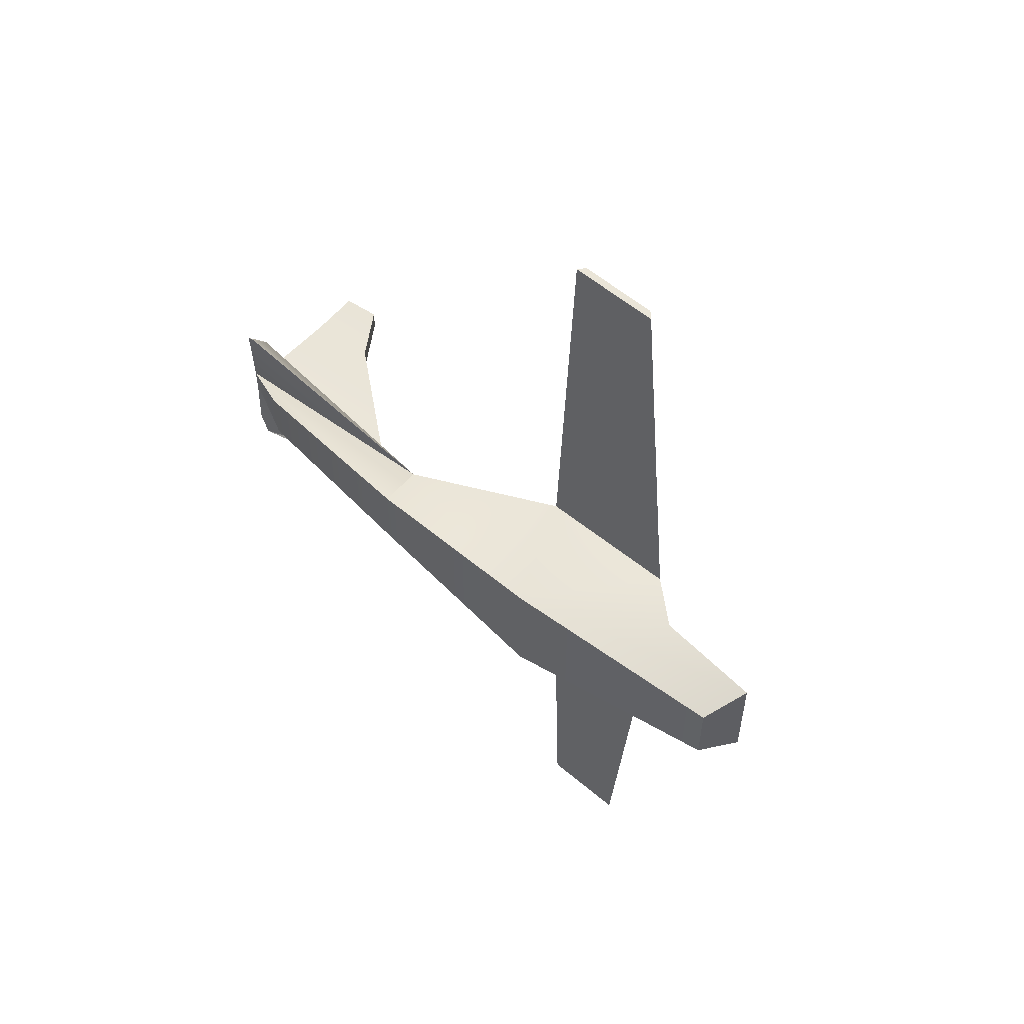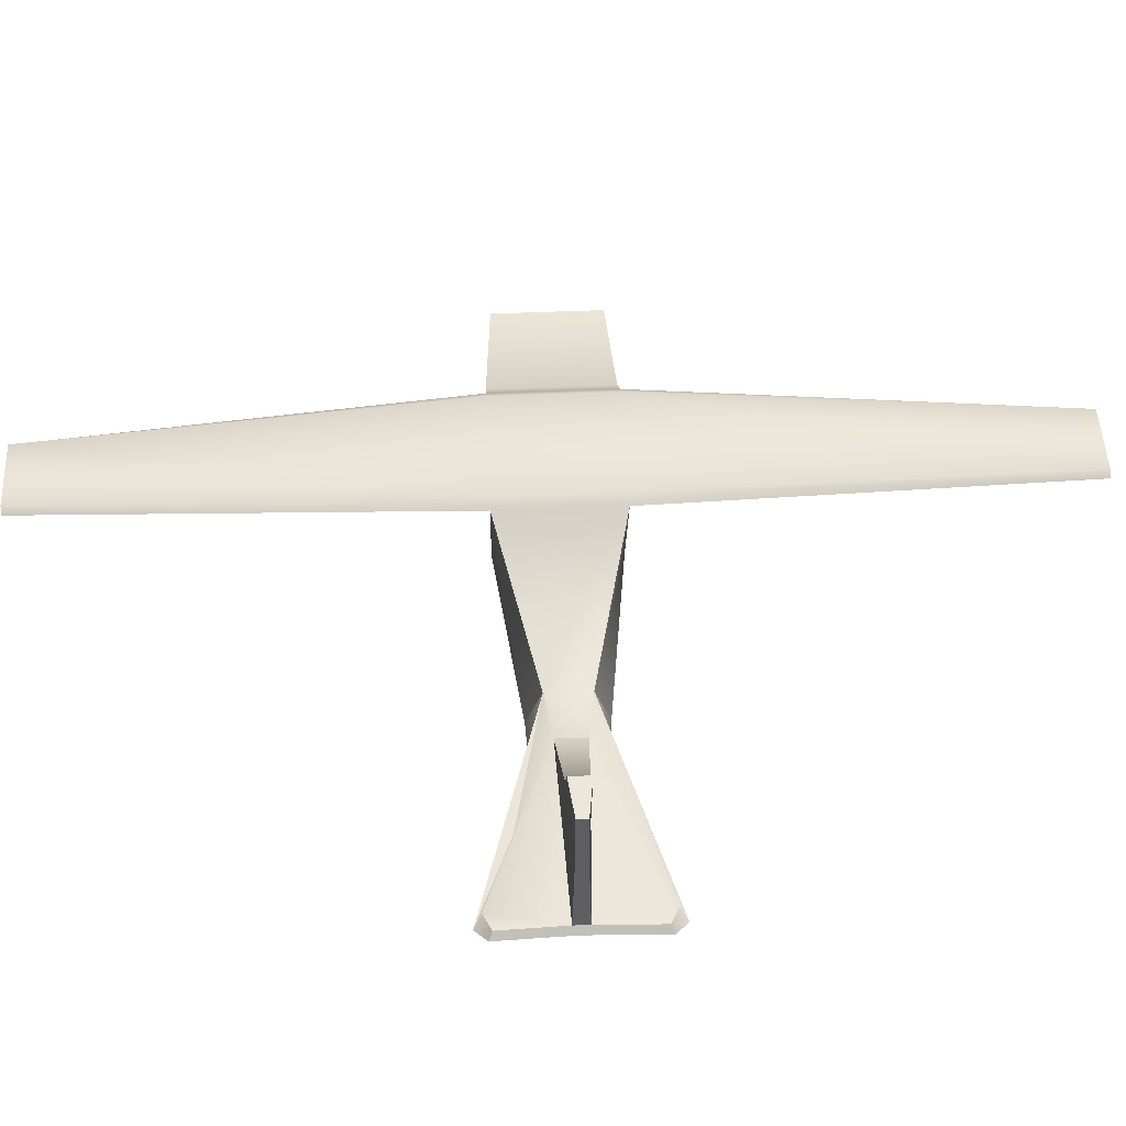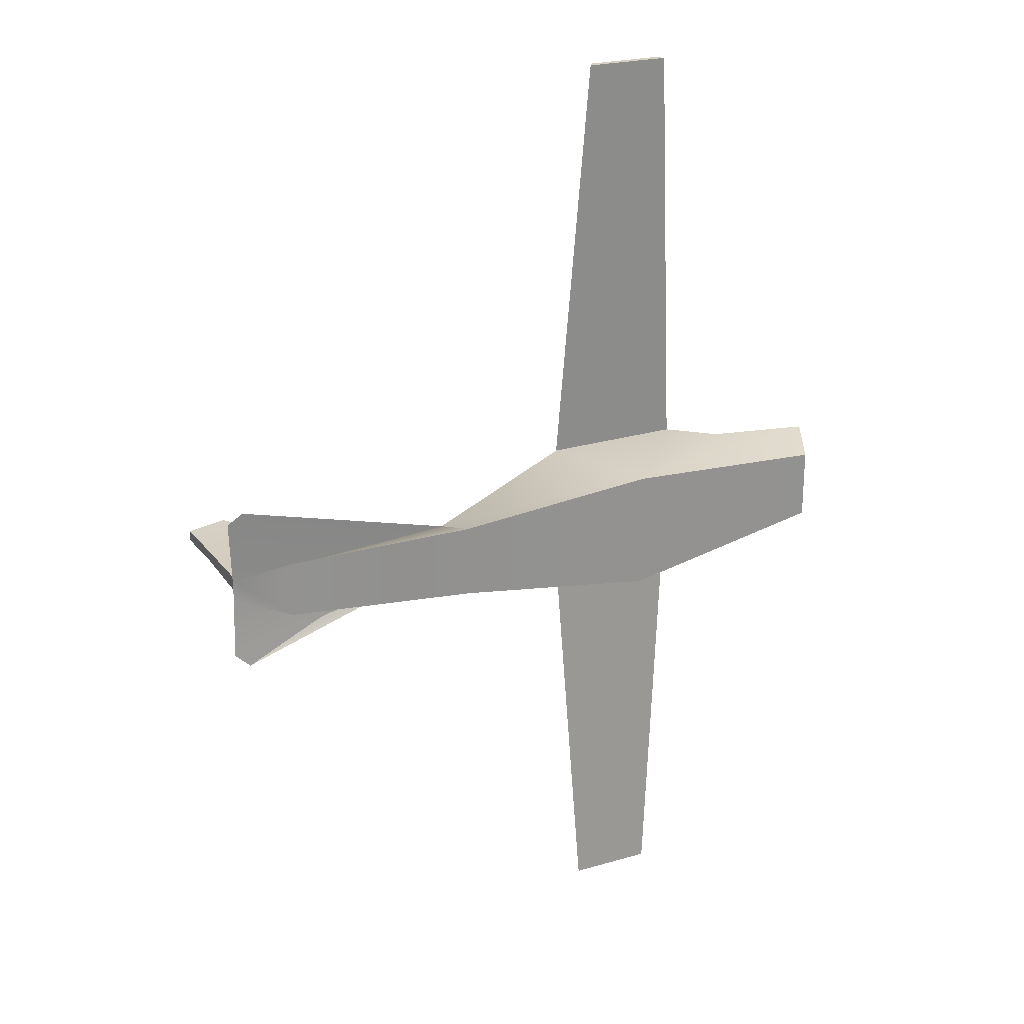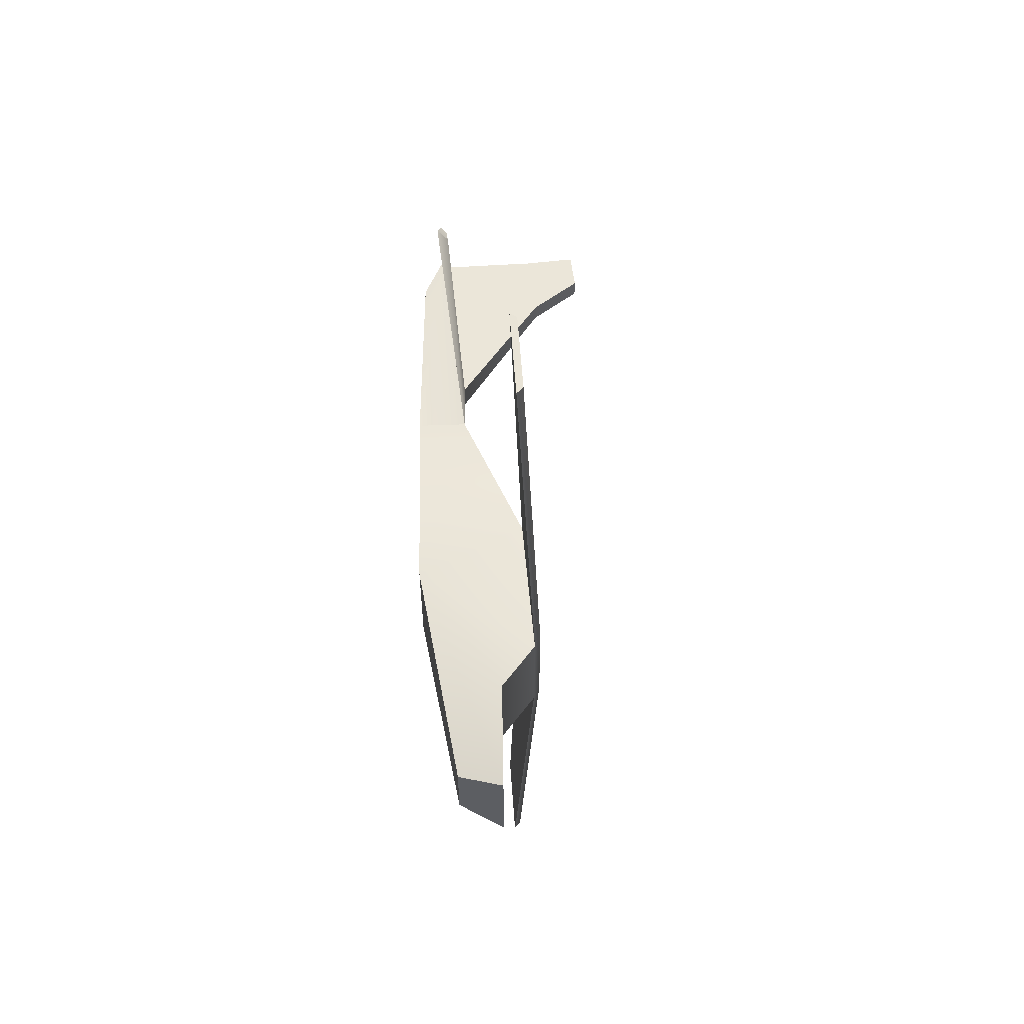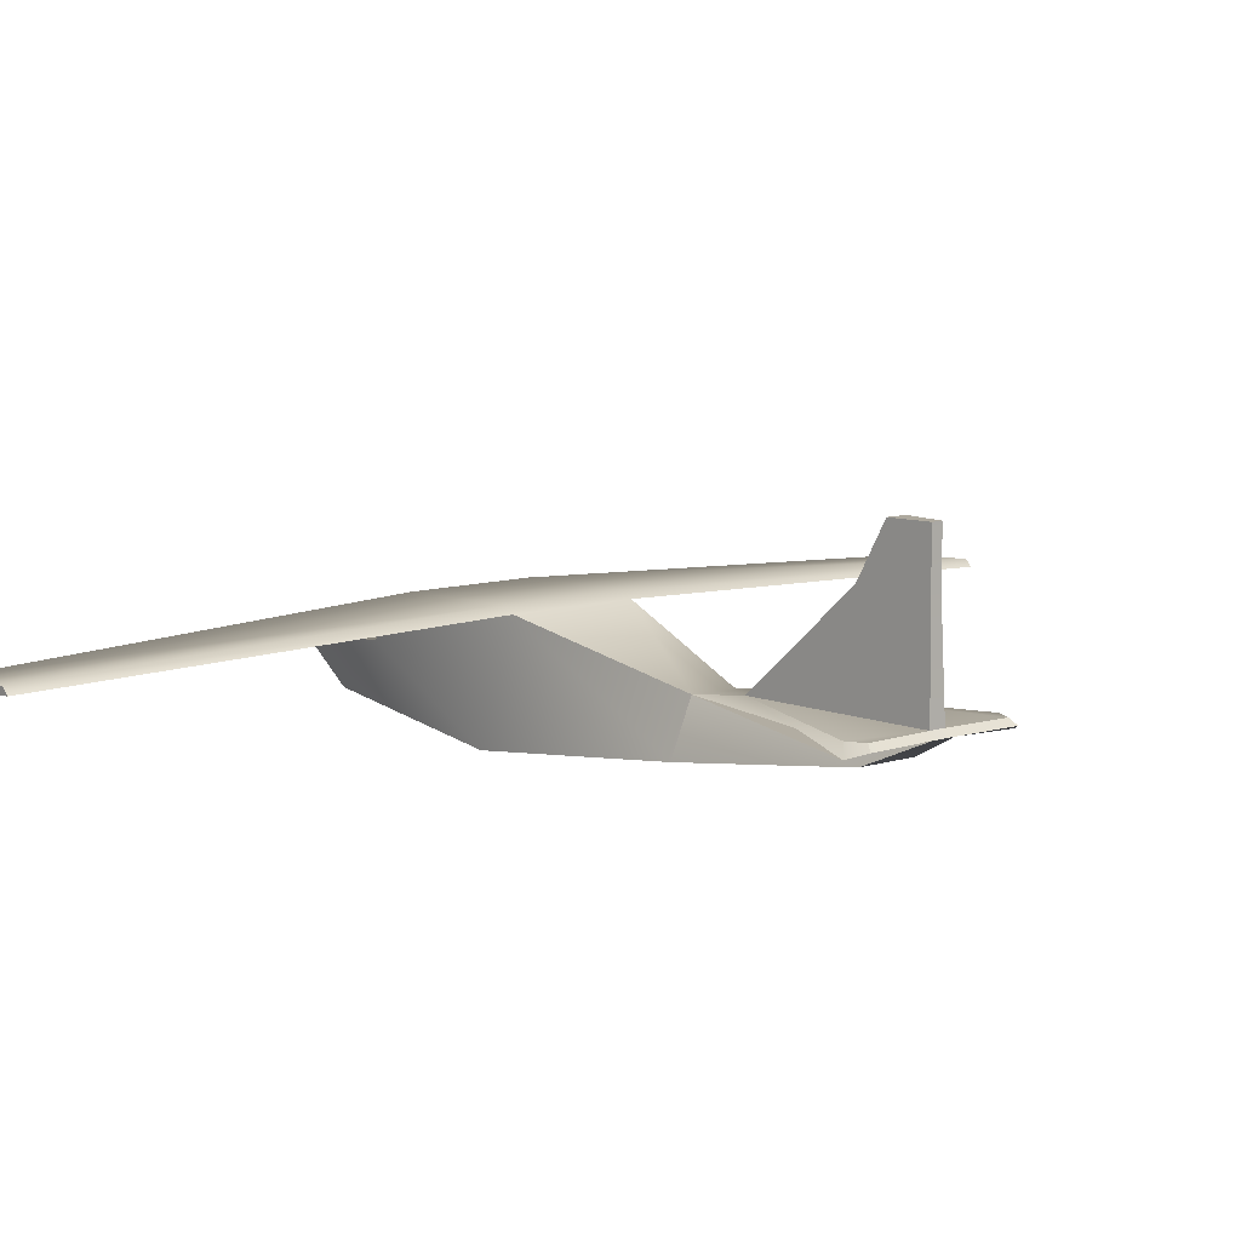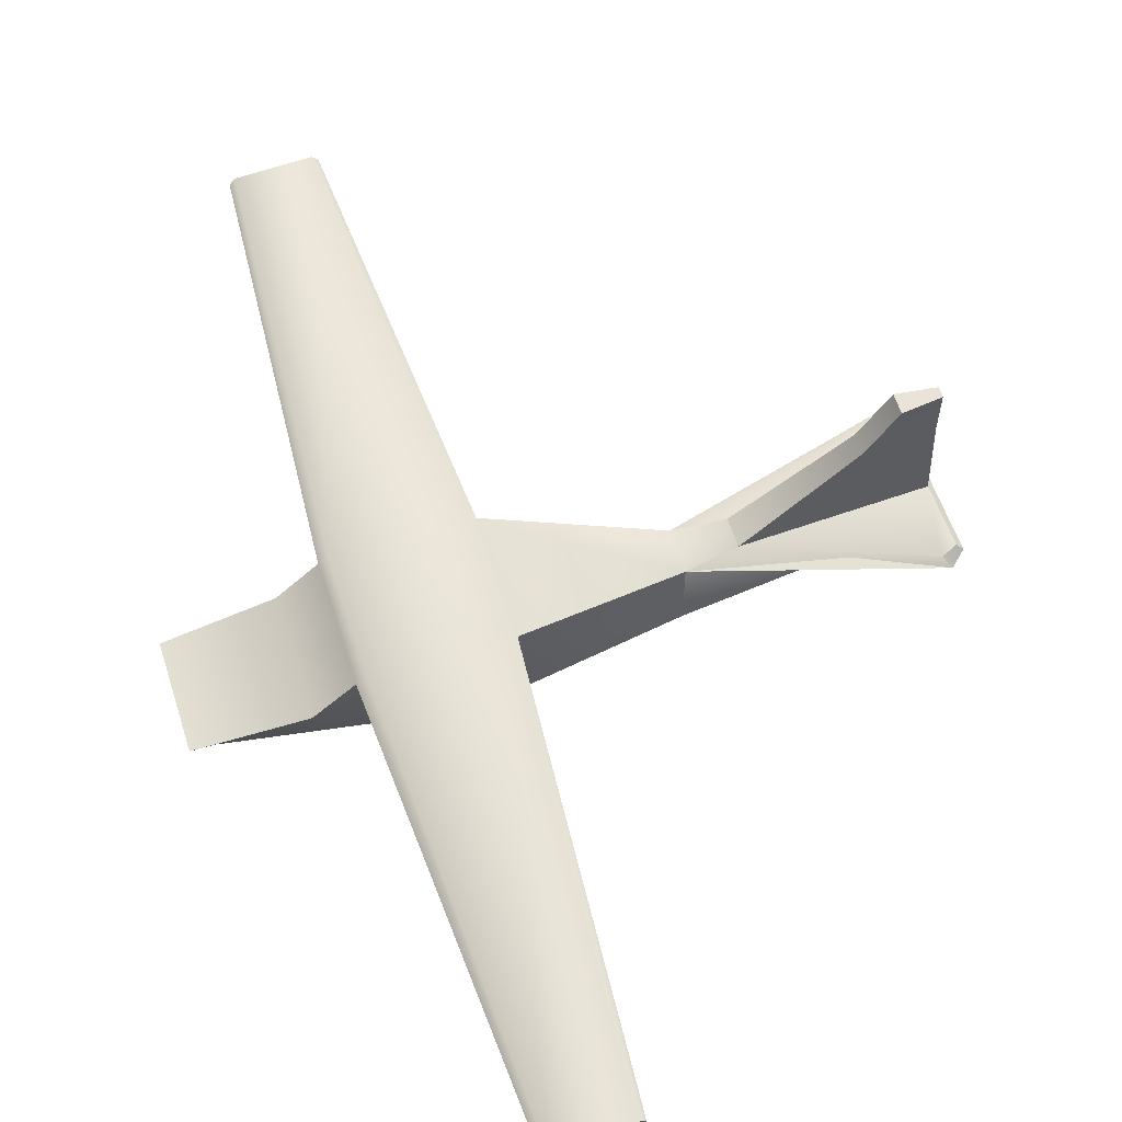
<metadata>
{"format":"obj","ext":"obj","renderer":"f3d","projection":"perspective","resolution":1024,"background":"white","views":[{"elev":56.3,"azim":-141.2,"up":"+Y"},{"elev":51.1,"azim":87.5,"up":"+Z"},{"elev":23.8,"azim":151.5,"up":"+Y"},{"elev":59.1,"azim":-96.9,"up":"+Y"},{"elev":9.2,"azim":49.5,"up":"+Z"},{"elev":60.9,"azim":-17.6,"up":"+Z"}]}
</metadata>
<code>
o 000_
g Layer_1
v 5.794 10.22 5.562
v 5.794 -7.141 5.562
v -26.53 -3.143 7.848
v -26.53 7.09 7.848
v -14.35 10.22 15.72
v -14.35 -7.141 15.72
v -29.62 -6.172 14.11
v -29.62 9.252 14.11
v 11.83 10.22 21.93
v -8.457 10.22 21.32
v -8.457 -7.141 21.32
v 11.83 -7.141 21.93
v 34.56 -3.797 8.318
v 34.56 6.878 8.318
v 35.44 4.642 15.55
v 35.44 -1.562 15.55
v 61.7 -2.57 11.94
v 61.7 5.65 11.94
v 69.49 3.069 15.56
v 69.49 0.011 15.56
v 59.93 1.699 16.37
v 42.76 3.65 16.36
v 42.76 -0.57 16.36
v 68.6 0.447 16.37
v 68.6 2.633 16.37
v 58.28 2.975 29.95
v 58.28 0.105 29.95
v 68.1 0.796 29.96
v 68.1 2.284 29.96
v 62.5 2.975 37.14
v 62.5 0.105 37.14
v 68.09 0.796 37.15
v 68.09 2.284 37.15
v 10.42 10.26 22.83
v -7.049 10.26 22.31
v -7.049 -7.178 22.31
v 10.42 -7.178 22.83
v -4.424 -68.25 18.94
v 7.938 -68.25 19.55
v 7.079 -68.28 20.45
v -3.565 -68.28 19.93
v 7.938 71.33 19.55
v -4.424 71.33 18.94
v -3.565 71.36 19.93
v 7.079 71.36 20.45
v 69.8 12.1 15.54
v 66.63 12.74 16.34
v 68.91 11.61 16.35
v 69.8 -9.016 15.54
v 68.91 -8.53 16.35
v 66.63 -9.663 16.34
v 67.76 13.85 14.77
v 67.76 -10.77 14.77
f 1 2 3 4
f 6 7 3 2
f 1 4 8 5
f 3 7 8 4
f 8 7 6 5
f 1 5 10 9
f 5 6 11 10
f 6 2 12 11
f 2 1 14 13
f 1 9 15 14
f 9 12 16 15
f 12 2 13 16
f 13 14 18 17
f 14 15 19 18
f 16 13 17 20
f 17 18 19 20
f 15 16 23 22
f 20 19 25 24
f 22 23 27 26
f 23 24 28 27
f 24 25 29 28
f 25 22 26 29
f 30 31 32 33
f 26 27 31 30
f 27 28 32 31
f 28 29 33 32
f 29 26 30 33
f 34 35 36 37
f 10 11 36 35
f 12 9 34 37
f 38 39 40 41
f 42 43 44 45
f 11 12 39 38
f 12 37 40 39
f 37 36 41 40
f 36 11 38 41
f 9 10 43 42
f 10 35 44 43
f 35 34 45 44
f 34 9 42 45
f 22 25 48 47
f 25 19 46 48
f 20 24 50 49
f 24 23 51 50
f 15 22 47 52
f 19 15 52 46
f 46 52 47 48
f 23 16 53 51
f 16 20 49 53
f 53 49 50 51

</code>
